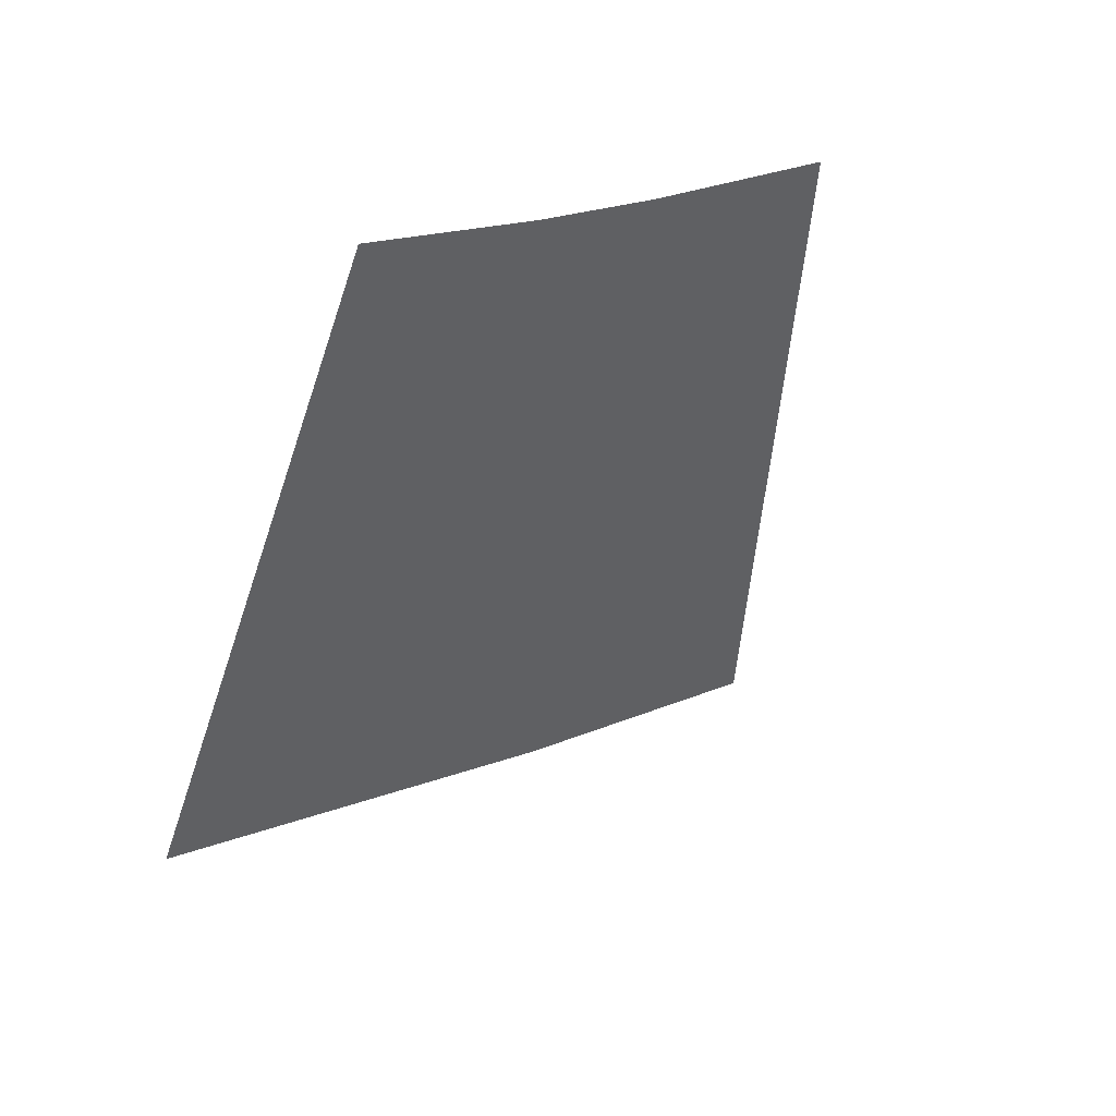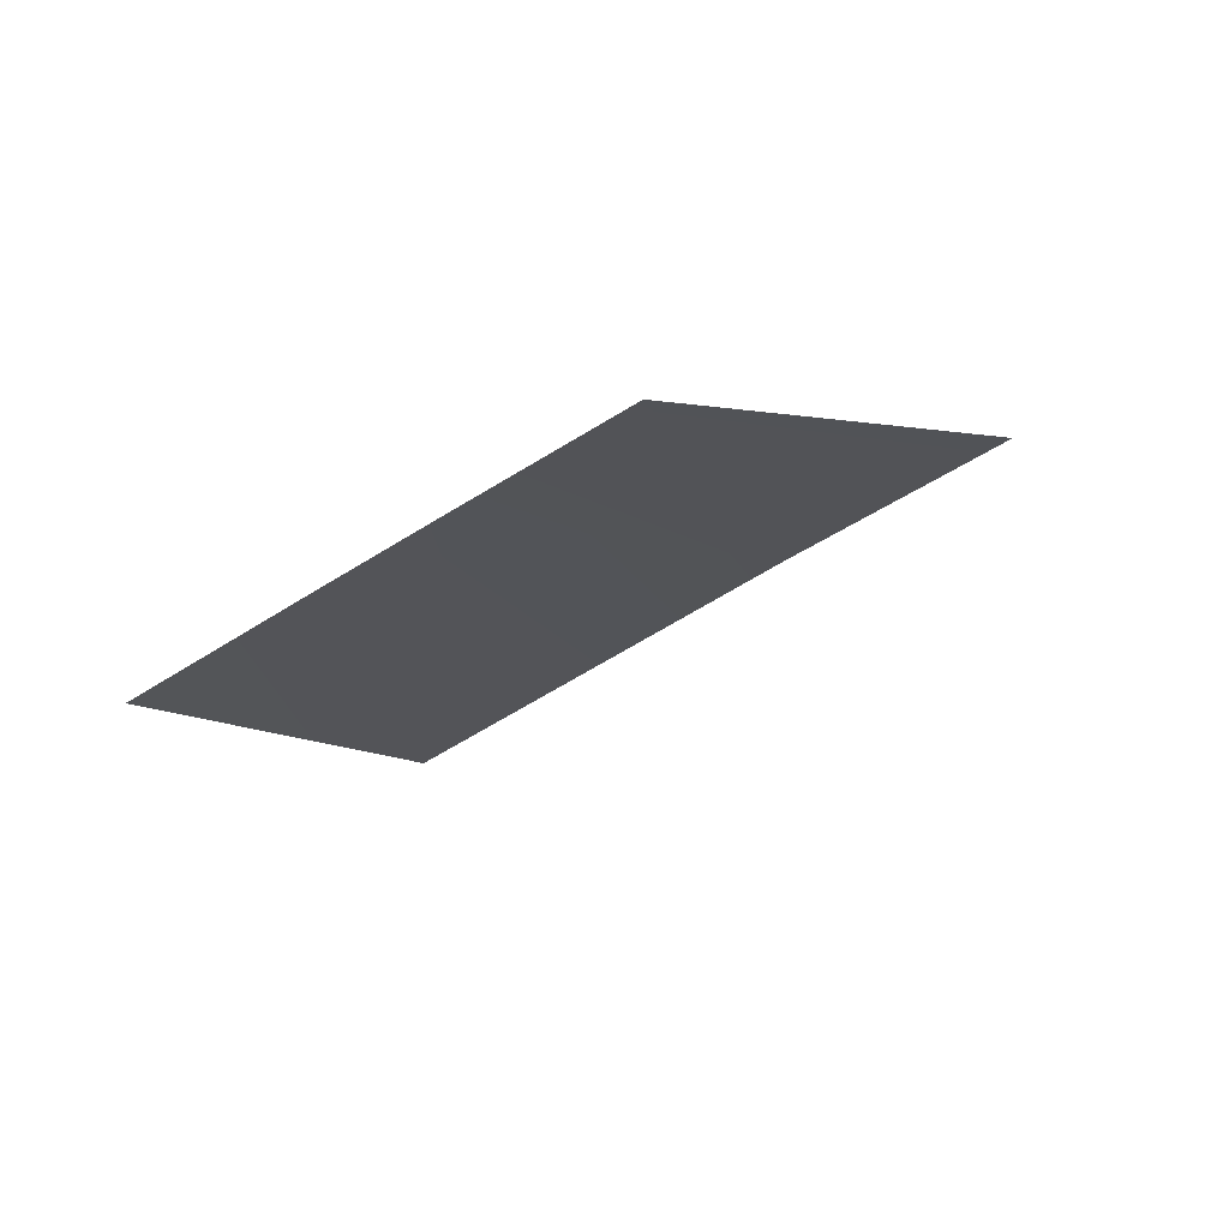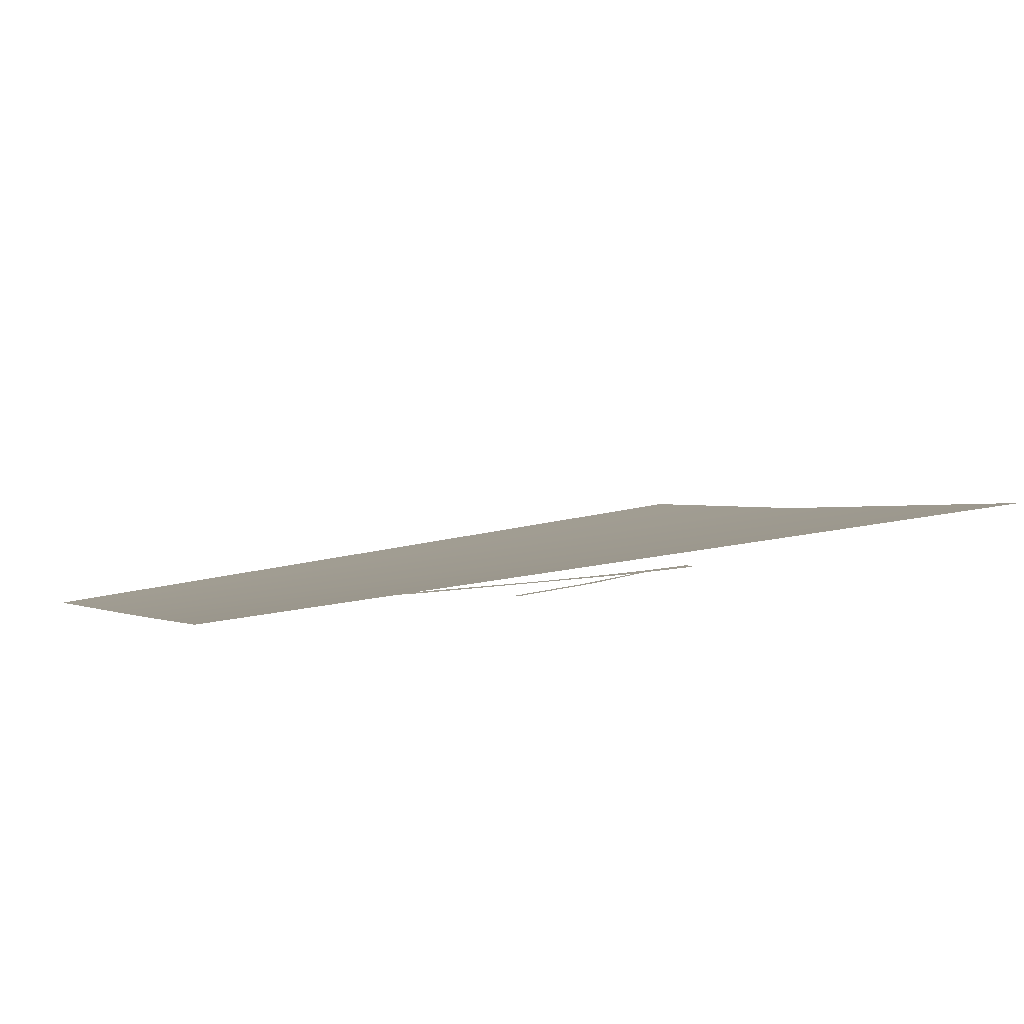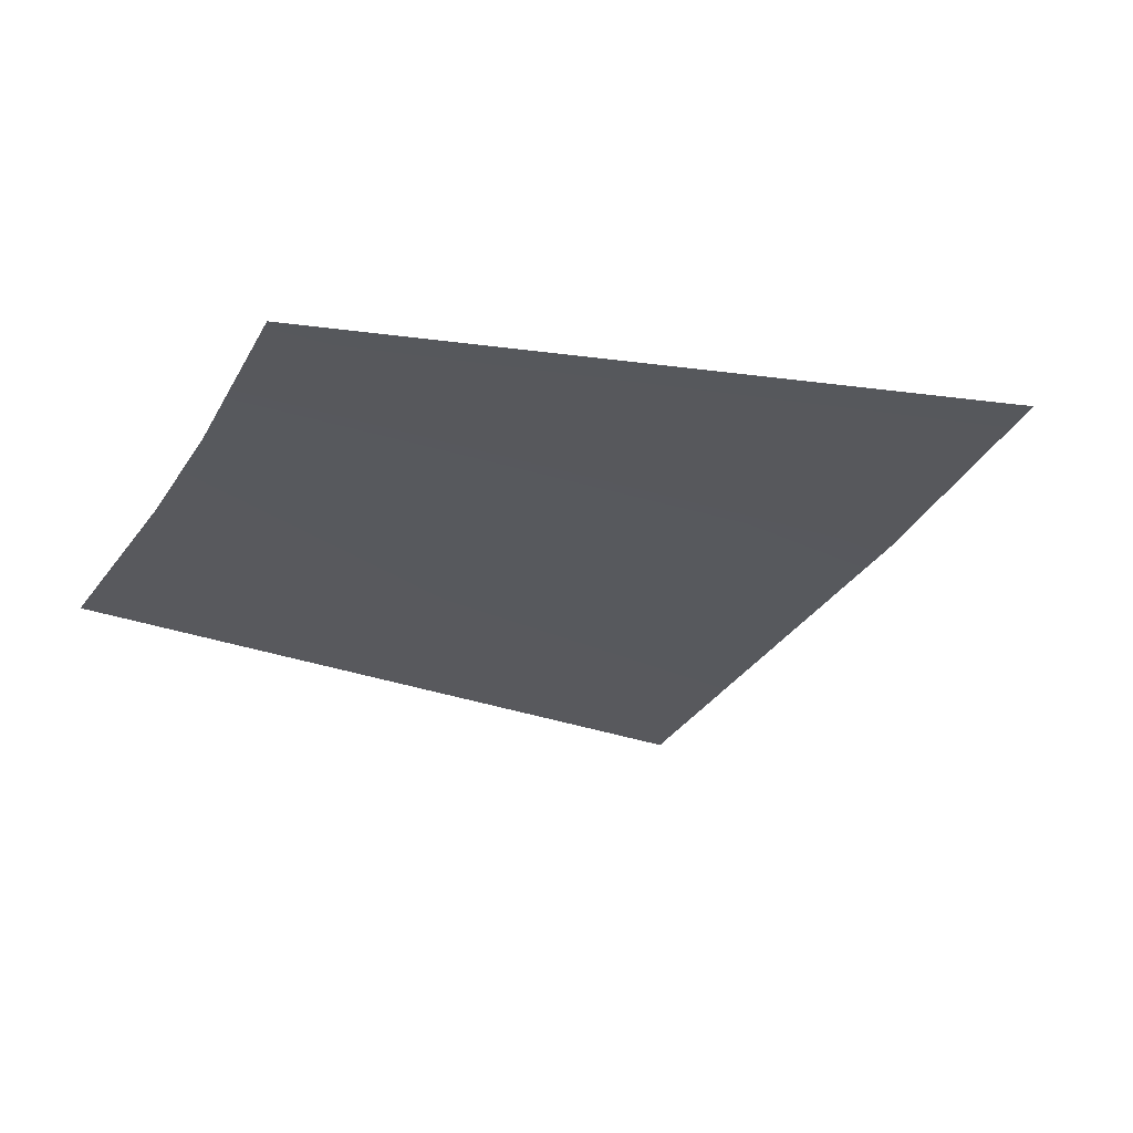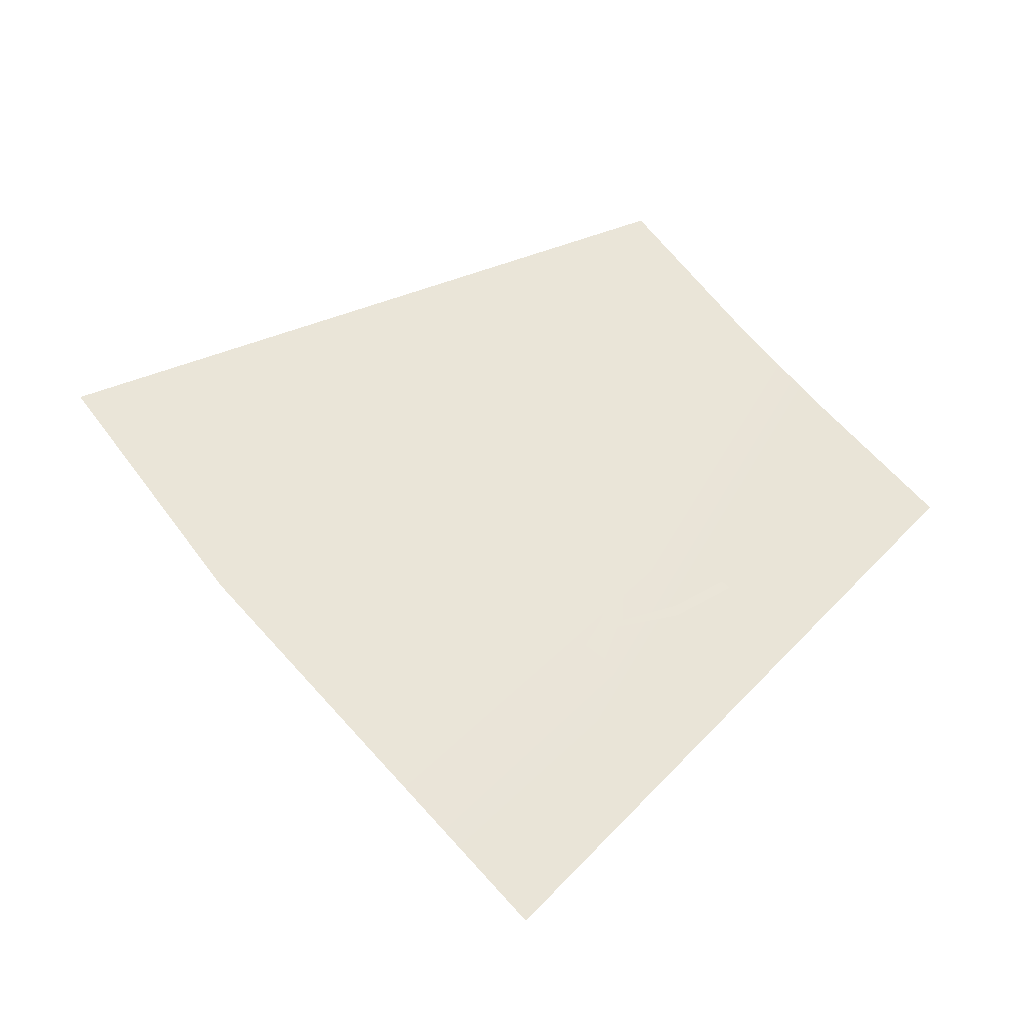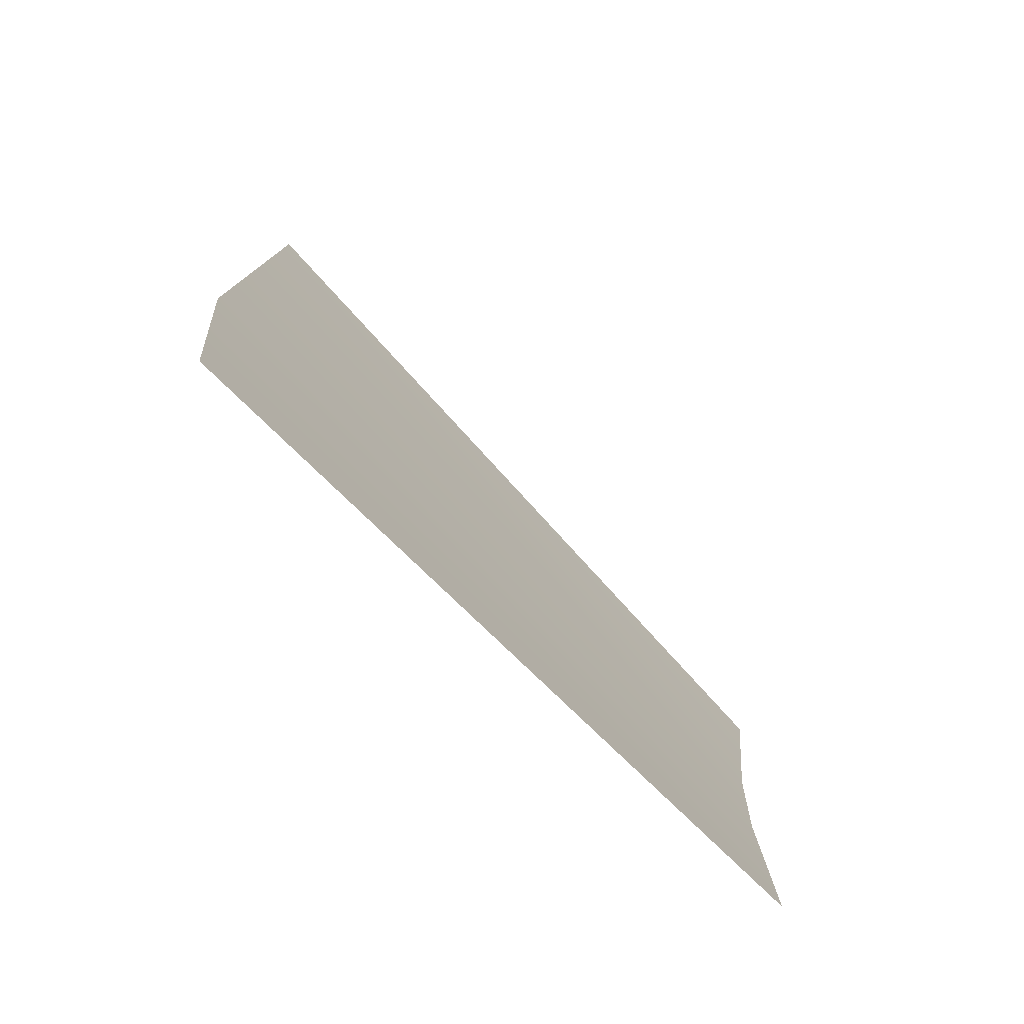
<metadata>
{"format":"obj","ext":"obj","renderer":"f3d","projection":"perspective","resolution":1024,"background":"white","views":[{"elev":-40.5,"azim":-125.1,"up":"+Y"},{"elev":6.0,"azim":-91.7,"up":"+Y"},{"elev":-62.9,"azim":-12.6,"up":"+Z"},{"elev":-0.6,"azim":-51.7,"up":"+Y"},{"elev":25.6,"azim":113.0,"up":"+Y"},{"elev":69.2,"azim":-148.3,"up":"+Z"}]}
</metadata>
<code>
v 0.3838 1.087 0.0321
v 0.3659 1.124 0.09237
v 0.3503 1.145 0.1271
v 0.3743 1.109 0.06839
v 0.5458 1.05 0.08025
v 0.5203 1.102 0.1678
v 0.4972 1.132 0.2179
v 0.4039 1.133 0.1315
v 0.4073 1.128 0.1234
v 0.4081 1.123 0.1121
v 0.43 1.109 0.1004
v 0.4724 1.086 0.08587
v 0.4605 1.086 0.07652
v 0.4469 1.088 0.06922
v 0.4473 1.087 0.0671
v 0.4626 1.085 0.07536
v 0.4748 1.086 0.0863
v 0.4843 1.082 0.0858
v 0.484 1.084 0.09087
v 0.4092 1.129 0.1272
v 0.4788 1.086 0.09034
v 0.475 1.087 0.09028
v 0.4707 1.089 0.09057
v 0.4652 1.092 0.09148
v 0.4569 1.096 0.09362
v 0.4529 1.098 0.09487
v 0.431 1.11 0.1036
v 0.4183 1.118 0.1106
v 0.4103 1.123 0.1145
o 4_DHD_symbols_outer_Cylinder
f 5 4 2
f 2 3 6
f 6 5 2
f 5 1 4
f 3 7 6
f 16 13 12
f 29 10 9
f 15 14 13
f 28 27 11
f 11 26 25
f 12 23 22
f 18 17 21
f 22 21 17
f 24 23 12
f 25 24 12
f 11 27 26
f 10 29 28
f 9 8 20
f 16 15 13
f 10 28 11
f 12 11 25
f 17 12 22
f 19 18 21
f 17 16 12
f 20 29 9

</code>
